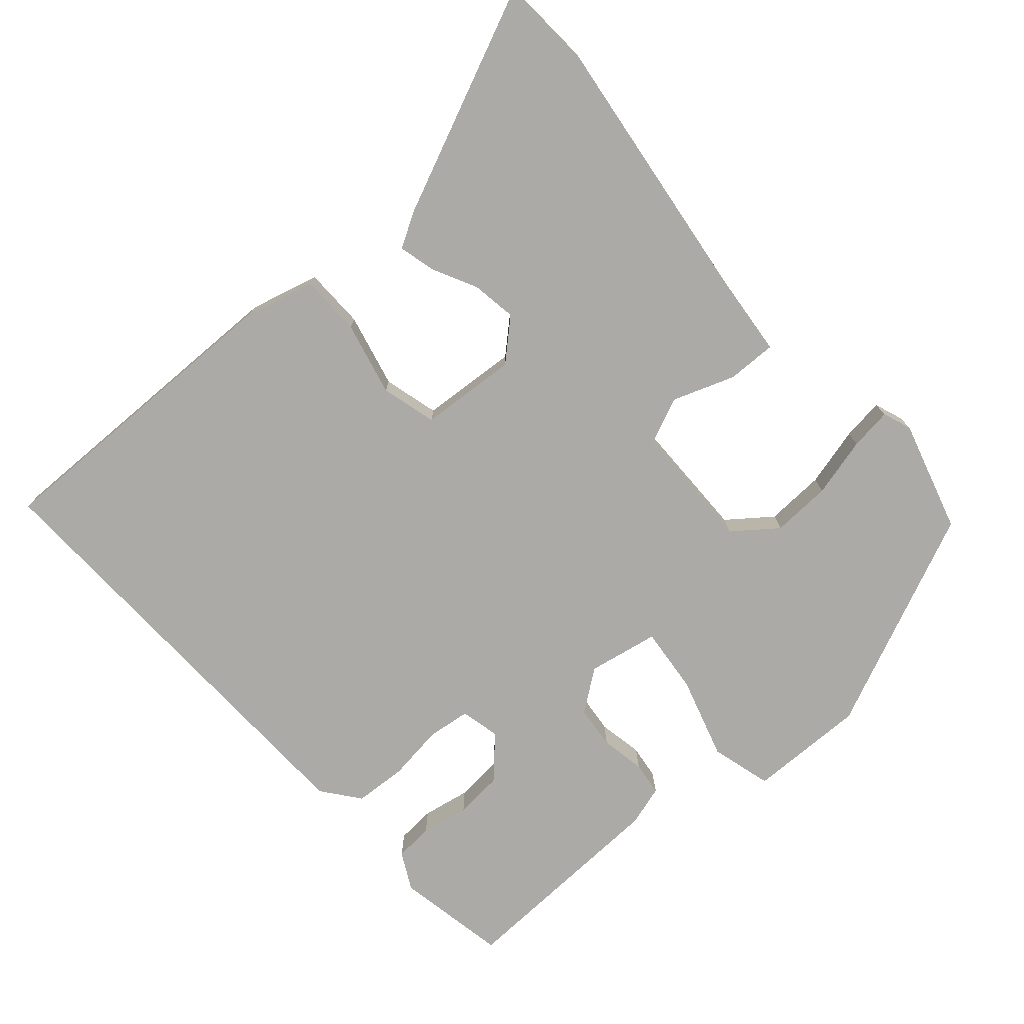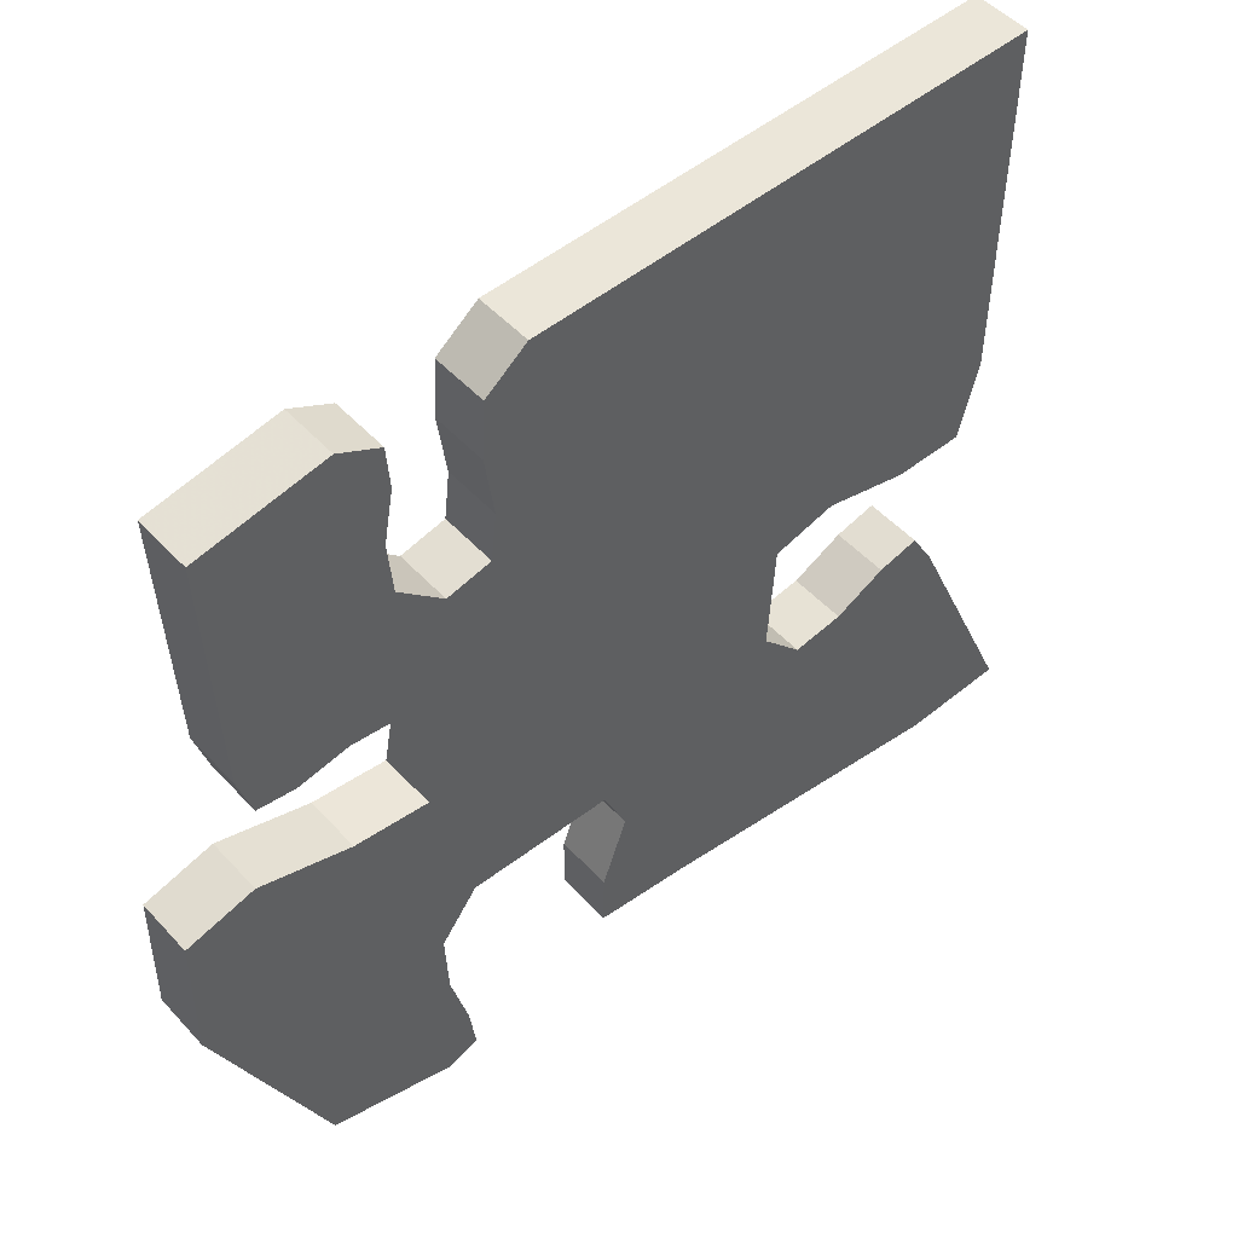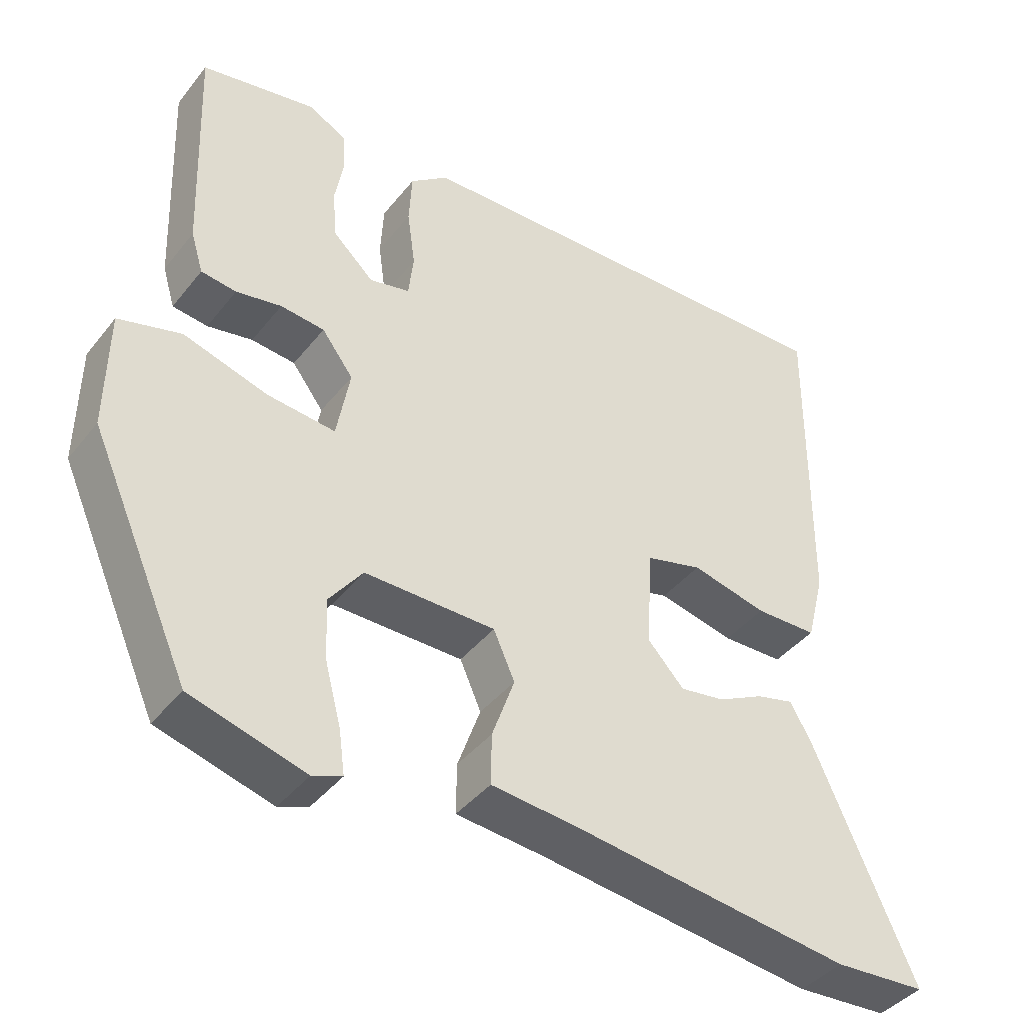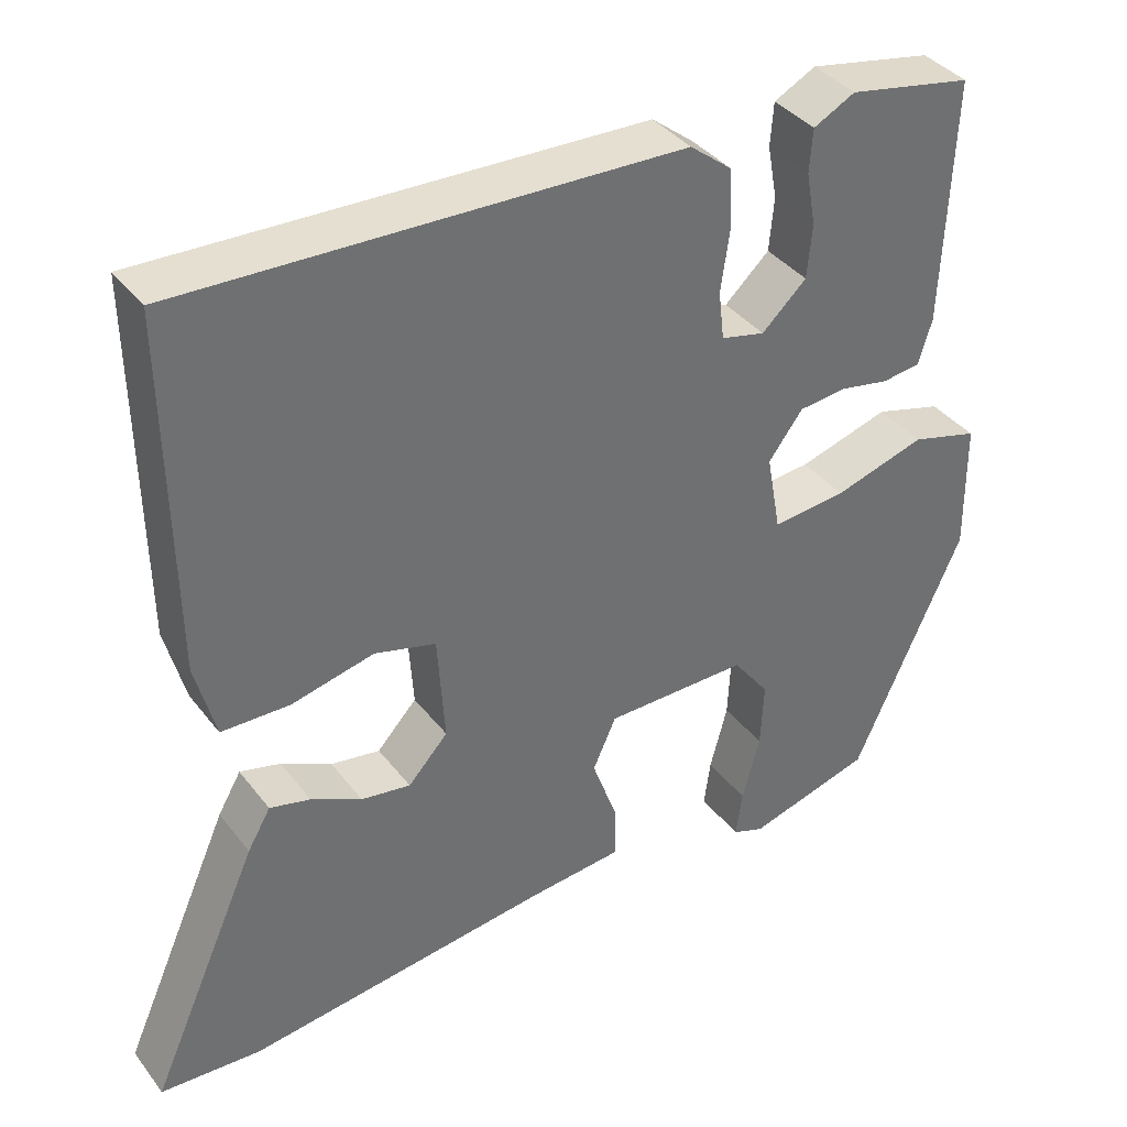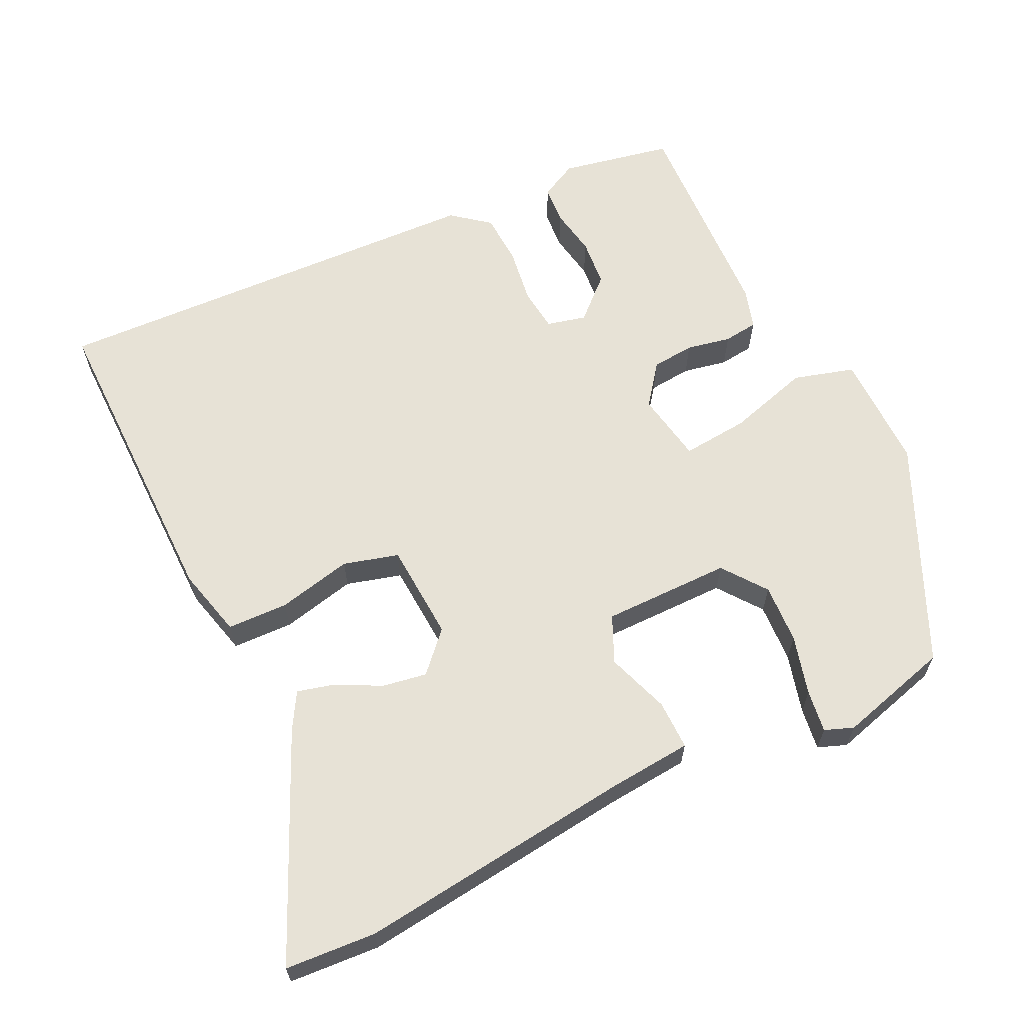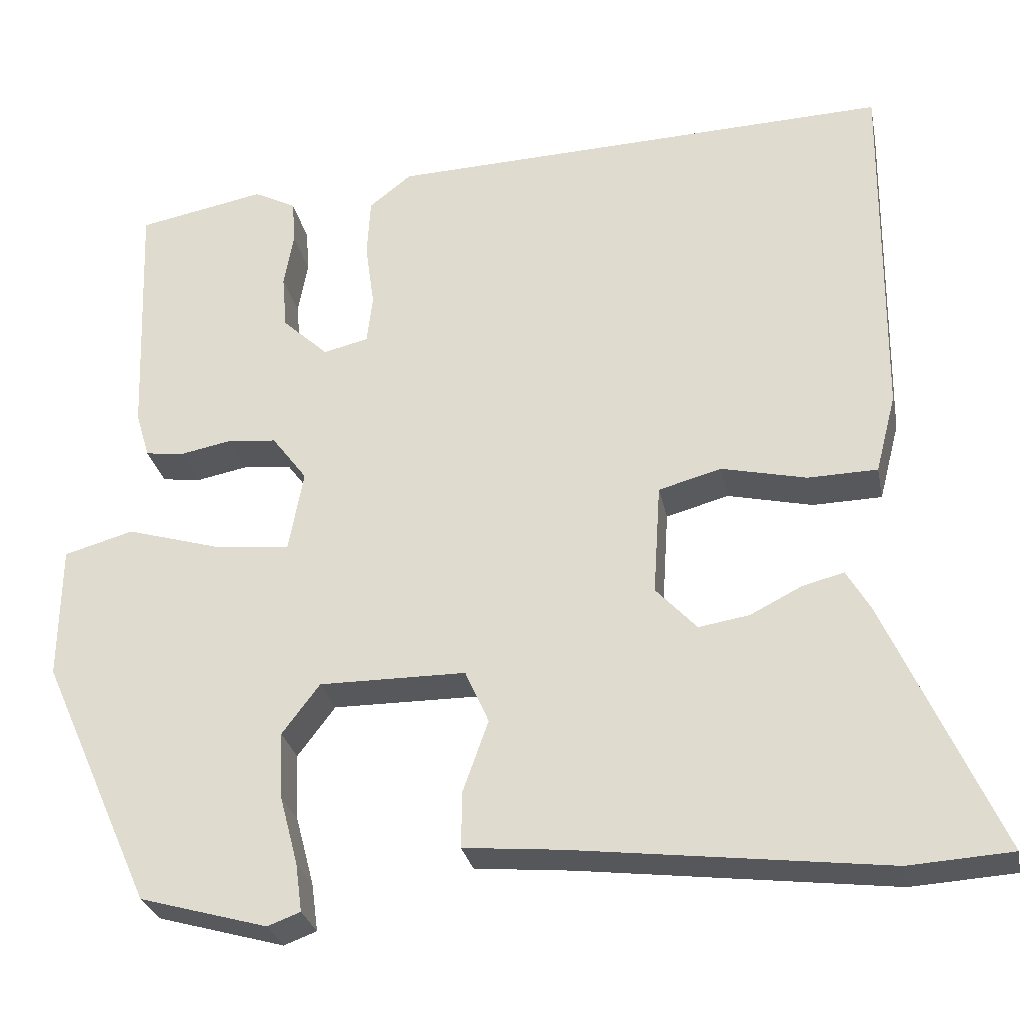
<metadata>
{"format":"obj","ext":"obj","renderer":"f3d","projection":"perspective","resolution":1024,"background":"white","views":[{"elev":-75.8,"azim":131.0,"up":"+Y"},{"elev":49.6,"azim":-40.5,"up":"+Z"},{"elev":-41.2,"azim":-34.8,"up":"+Z"},{"elev":37.9,"azim":146.9,"up":"+Z"},{"elev":63.0,"azim":154.5,"up":"+Y"},{"elev":-28.5,"azim":11.3,"up":"+Z"}]}
</metadata>
<code>
v -0.463 0.07 0.491
v -0.307 0.07 0.521
v -0.255 0.07 0.494
v -0.251 0.07 0.44
v -0.263 0.07 0.373
v -0.257 0.07 0.306
v -0.201 0.07 0.254
v -0.146 0.07 0.267
v -0.139 0.07 0.327
v -0.15 0.07 0.406
v -0.146 0.07 0.479
v -0.094 0.07 0.52
v 0.526 0.07 0.542
v 0.521 0.07 0.098
v 0.496 0.07 0.001
v 0.411 0.07 -0.001
v 0.307 0.07 0.023
v 0.23 0.07 0.002
v 0.221 0.07 -0.134
v 0.271 0.07 -0.188
v 0.333 0.07 -0.178
v 0.396 0.07 -0.146
v 0.447 0.07 -0.133
v 0.476 0.07 -0.183
v 0.614 0.07 -0.493
v 0.488 0.07 -0.501
v 0.106 0.07 -0.454
v -0.013 0.07 -0.443
v -0.012 0.07 -0.374
v 0.019 0.07 -0.287
v -0.01 0.07 -0.222
v -0.189 0.07 -0.221
v -0.235 0.07 -0.282
v -0.231 0.07 -0.365
v -0.209 0.07 -0.448
v -0.201 0.07 -0.507
v -0.241 0.07 -0.522
v -0.397 0.07 -0.478
v -0.534 0.07 -0.173
v -0.532 0.07 -0.009
v -0.447 0.07 0.015
v -0.332 0.07 -0.019
v -0.239 0.07 -0.028
v -0.221 0.07 0.071
v -0.264 0.07 0.128
v -0.324 0.07 0.134
v -0.386 0.07 0.122
v -0.434 0.07 0.128
v -0.451 0.07 0.184
v -0.463 0 0.491
v -0.307 0 0.521
v -0.255 0 0.494
v -0.251 0 0.44
v -0.263 0 0.373
v -0.257 0 0.306
v -0.201 0 0.254
v -0.146 0 0.267
v -0.139 0 0.327
v -0.15 0 0.406
v -0.146 0 0.479
v -0.094 0 0.52
v 0.526 0 0.542
v 0.521 0 0.098
v 0.496 0 0.001
v 0.411 0 -0.001
v 0.307 0 0.023
v 0.23 0 0.002
v 0.221 0 -0.134
v 0.271 0 -0.188
v 0.333 0 -0.178
v 0.396 0 -0.146
v 0.447 0 -0.133
v 0.476 0 -0.183
v 0.614 0 -0.493
v 0.488 0 -0.501
v 0.106 0 -0.454
v -0.013 0 -0.443
v -0.012 0 -0.374
v 0.019 0 -0.287
v -0.01 0 -0.222
v -0.189 0 -0.221
v -0.235 0 -0.282
v -0.231 0 -0.365
v -0.209 0 -0.448
v -0.201 0 -0.507
v -0.241 0 -0.522
v -0.397 0 -0.478
v -0.534 0 -0.173
v -0.532 0 -0.009
v -0.447 0 0.015
v -0.332 0 -0.019
v -0.239 0 -0.028
v -0.221 0 0.071
v -0.264 0 0.128
v -0.324 0 0.134
v -0.386 0 0.122
v -0.434 0 0.128
v -0.451 0 0.184
f 3 4 5
f 2 3 5
f 1 2 5
f 49 1 5
f 48 49 5
f 47 48 5
f 46 47 5
f 45 46 5 6
f 44 45 6 7
f 40 41 42
f 39 40 42
f 38 39 42
f 37 38 42
f 36 37 42
f 35 36 42
f 34 35 42
f 33 34 42
f 32 33 42 43
f 31 32 43 44
f 27 28 29 30
f 27 30 31
f 25 26 27
f 24 25 27
f 23 24 27
f 22 23 27
f 21 22 27
f 20 21 27
f 19 20 27 31
f 44 7 8
f 31 44 8
f 19 31 8
f 18 19 8
f 15 16 17
f 14 15 17
f 13 14 17
f 12 13 17
f 11 12 17
f 10 11 17
f 9 10 17
f 8 9 17 18
f 54 53 52
f 54 52 51
f 54 51 50
f 54 50 98
f 54 98 97
f 54 97 96
f 54 96 95
f 55 54 95 94
f 56 55 94 93
f 91 90 89
f 91 89 88
f 91 88 87
f 91 87 86
f 91 86 85
f 91 85 84
f 91 84 83
f 91 83 82
f 92 91 82 81
f 93 92 81 80
f 79 78 77 76
f 80 79 76
f 76 75 74
f 76 74 73
f 76 73 72
f 76 72 71
f 76 71 70
f 76 70 69
f 80 76 69 68
f 57 56 93
f 57 93 80
f 57 80 68
f 57 68 67
f 66 65 64
f 66 64 63
f 66 63 62
f 66 62 61
f 66 61 60
f 66 60 59
f 66 59 58
f 67 66 58 57
f 1 50 51 2
f 2 51 52 3
f 3 52 53 4
f 4 53 54 5
f 5 54 55 6
f 6 55 56 7
f 7 56 57 8
f 8 57 58 9
f 9 58 59 10
f 10 59 60 11
f 11 60 61 12
f 12 61 62 13
f 13 62 63 14
f 14 63 64 15
f 15 64 65 16
f 16 65 66 17
f 17 66 67 18
f 18 67 68 19
f 19 68 69 20
f 20 69 70 21
f 21 70 71 22
f 22 71 72 23
f 23 72 73 24
f 24 73 74 25
f 25 74 75 26
f 26 75 76 27
f 27 76 77 28
f 28 77 78 29
f 29 78 79 30
f 30 79 80 31
f 31 80 81 32
f 32 81 82 33
f 33 82 83 34
f 34 83 84 35
f 35 84 85 36
f 36 85 86 37
f 37 86 87 38
f 38 87 88 39
f 39 88 89 40
f 40 89 90 41
f 41 90 91 42
f 42 91 92 43
f 43 92 93 44
f 44 93 94 45
f 45 94 95 46
f 46 95 96 47
f 47 96 97 48
f 48 97 98 49
f 49 98 50 1

</code>
